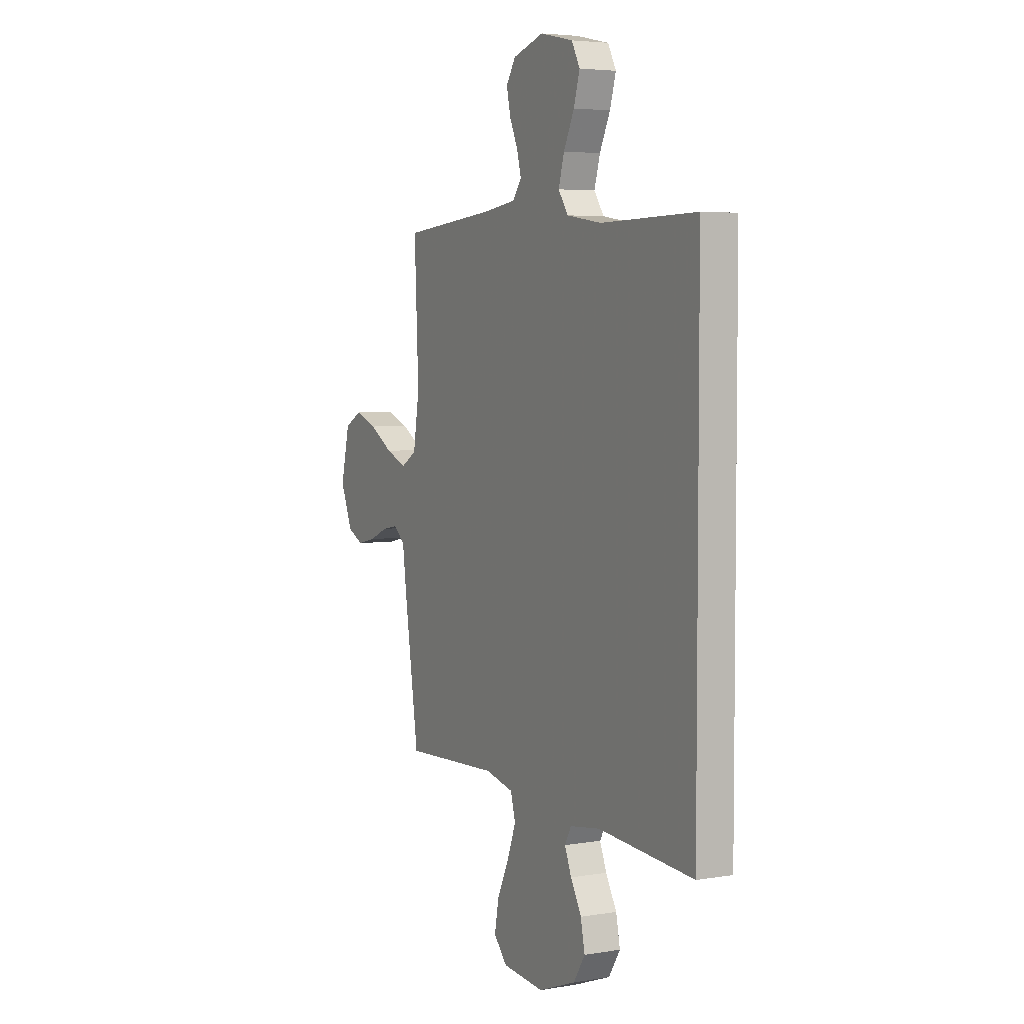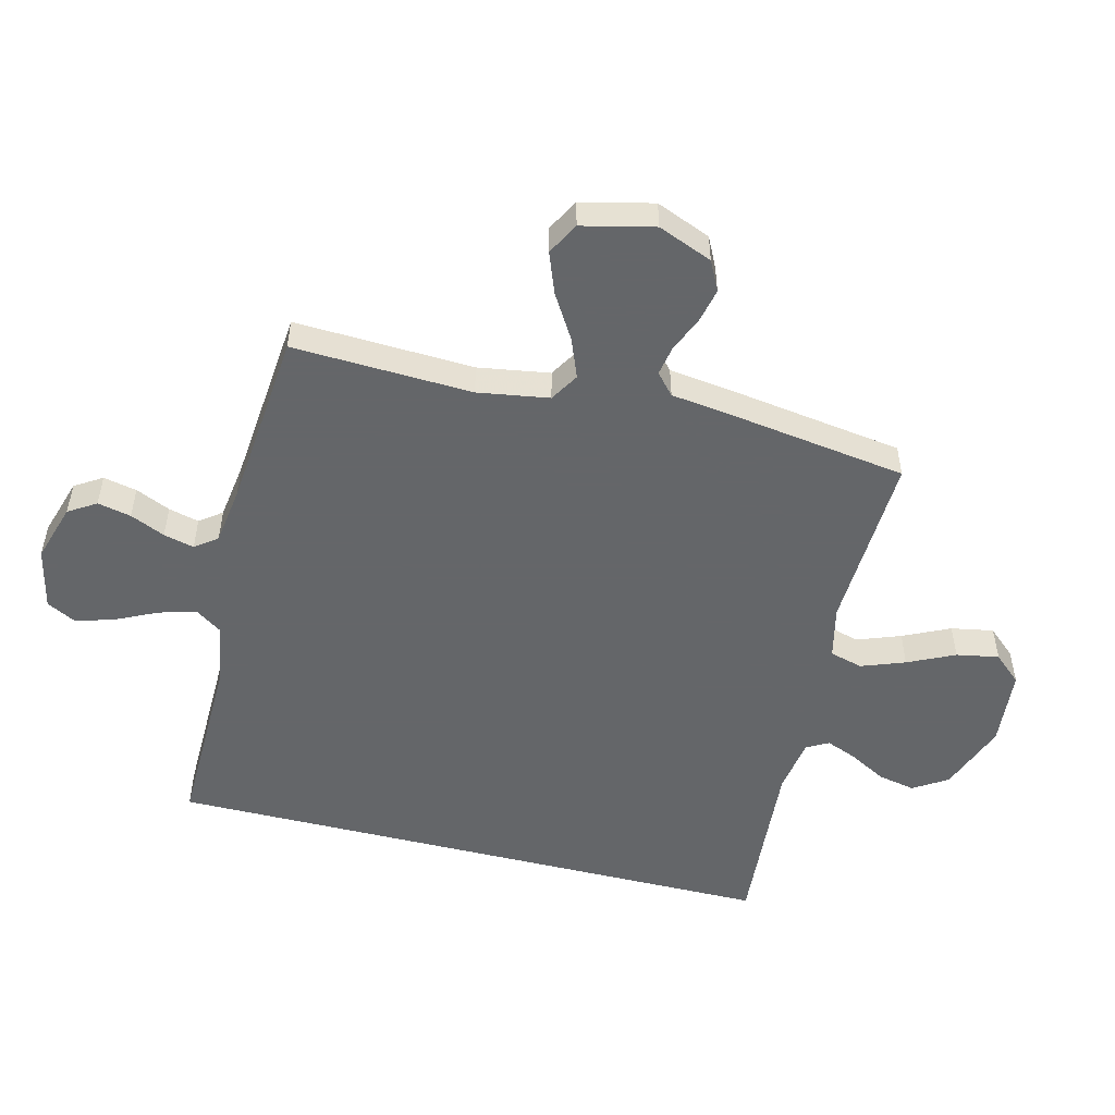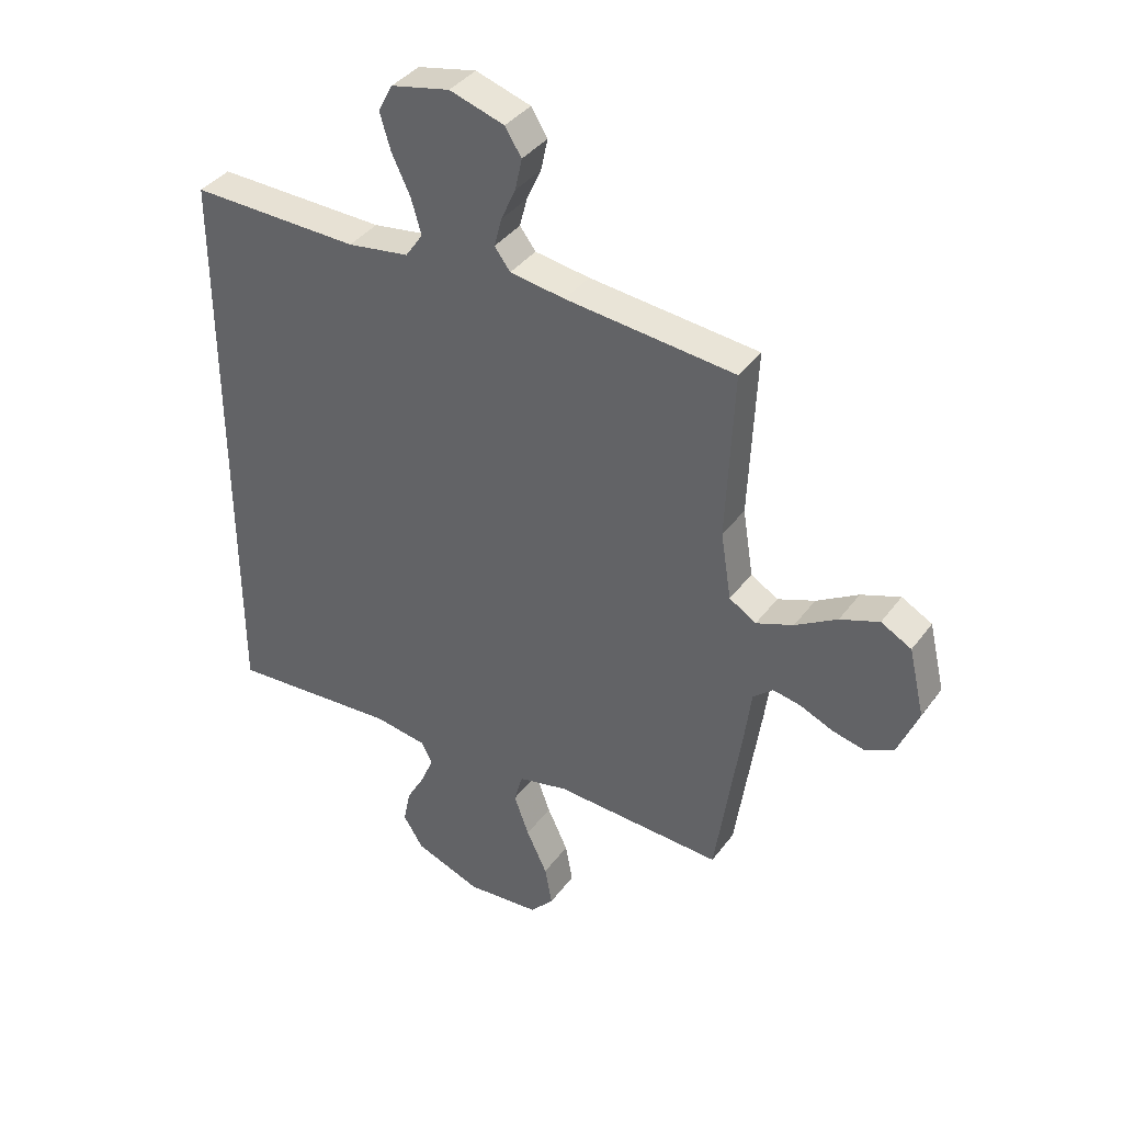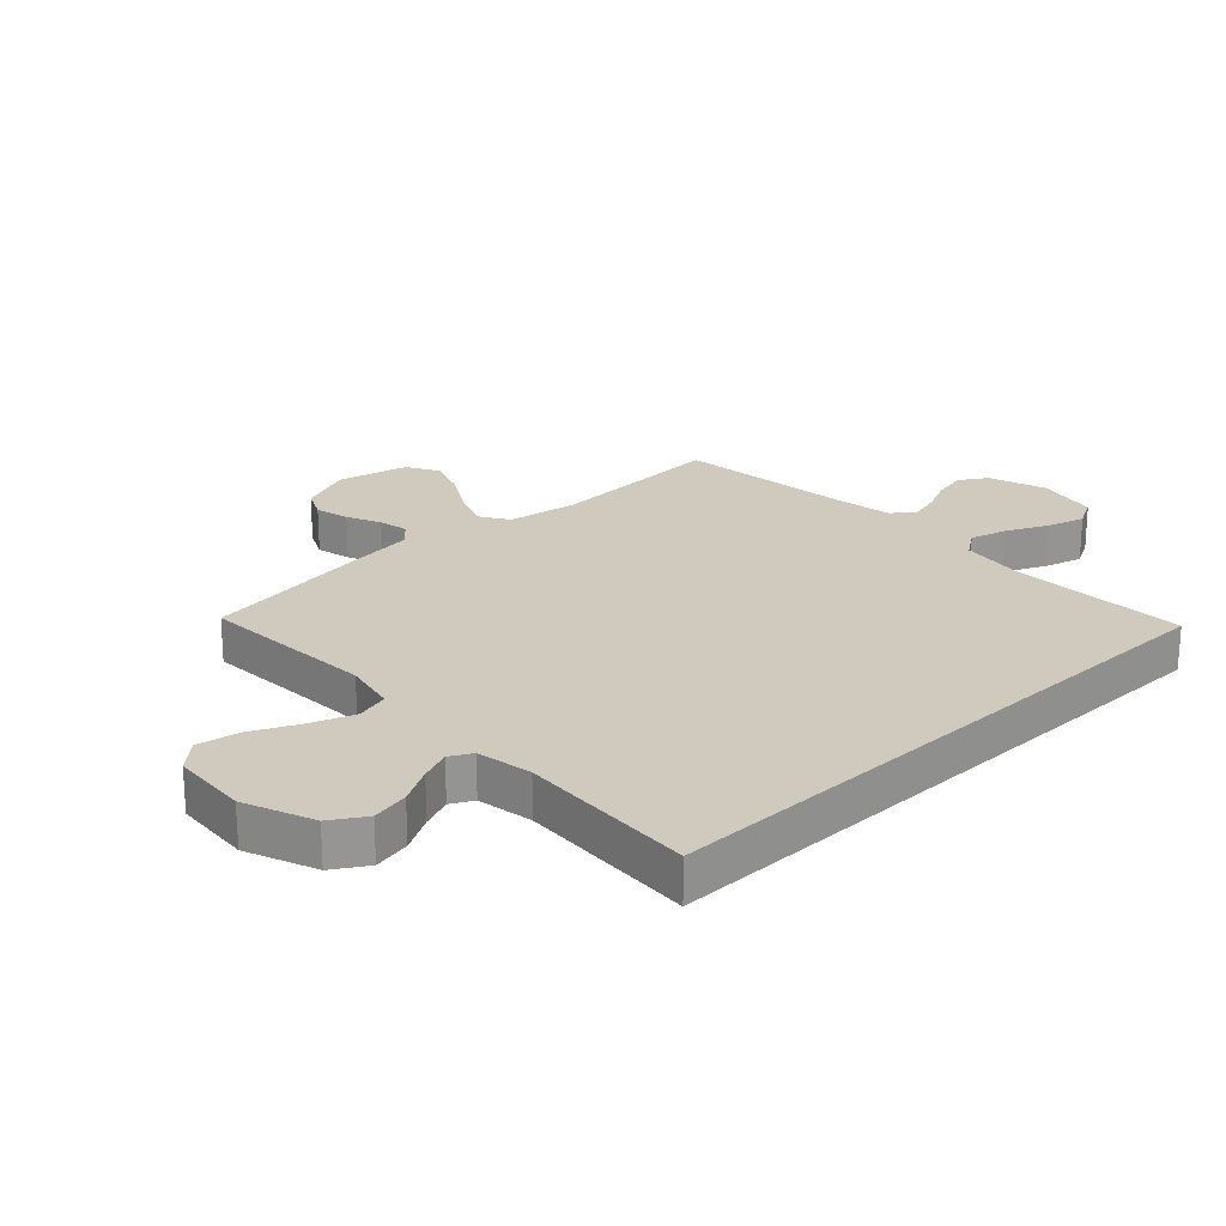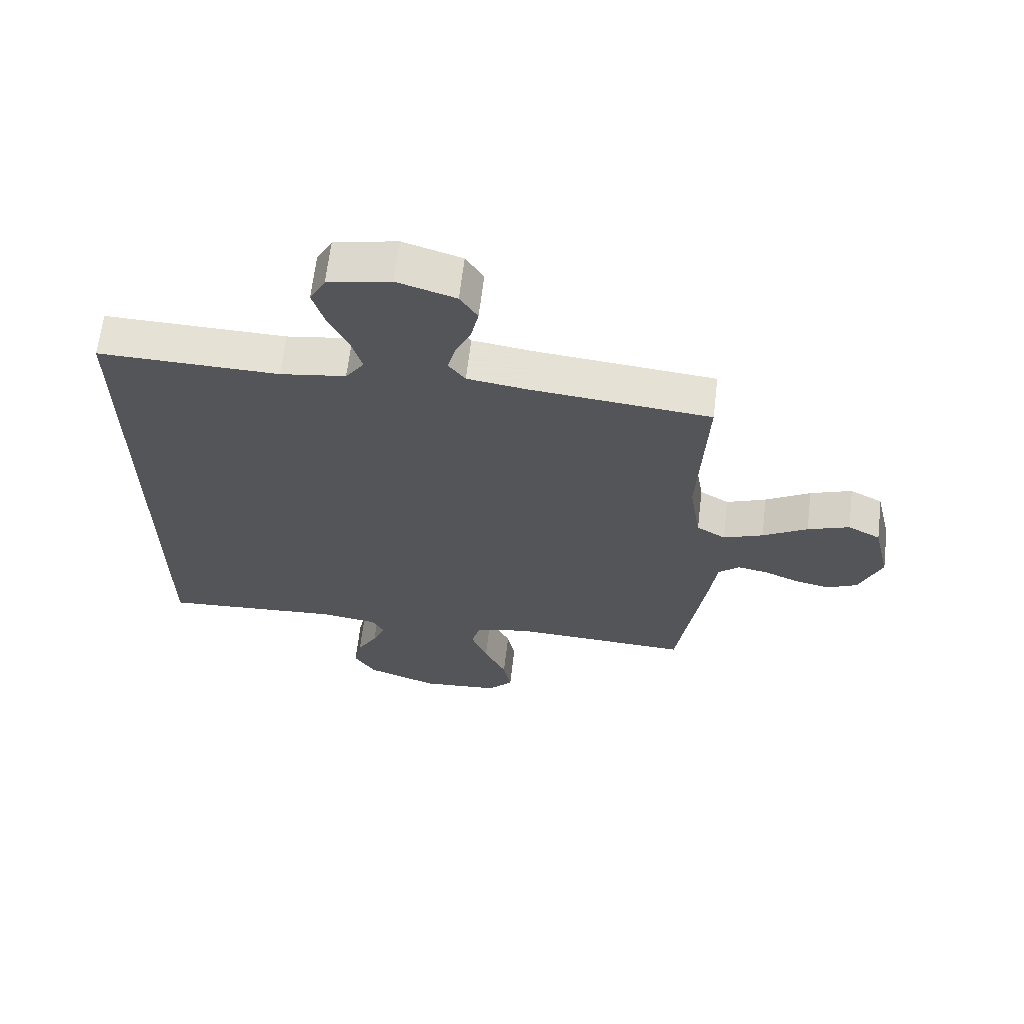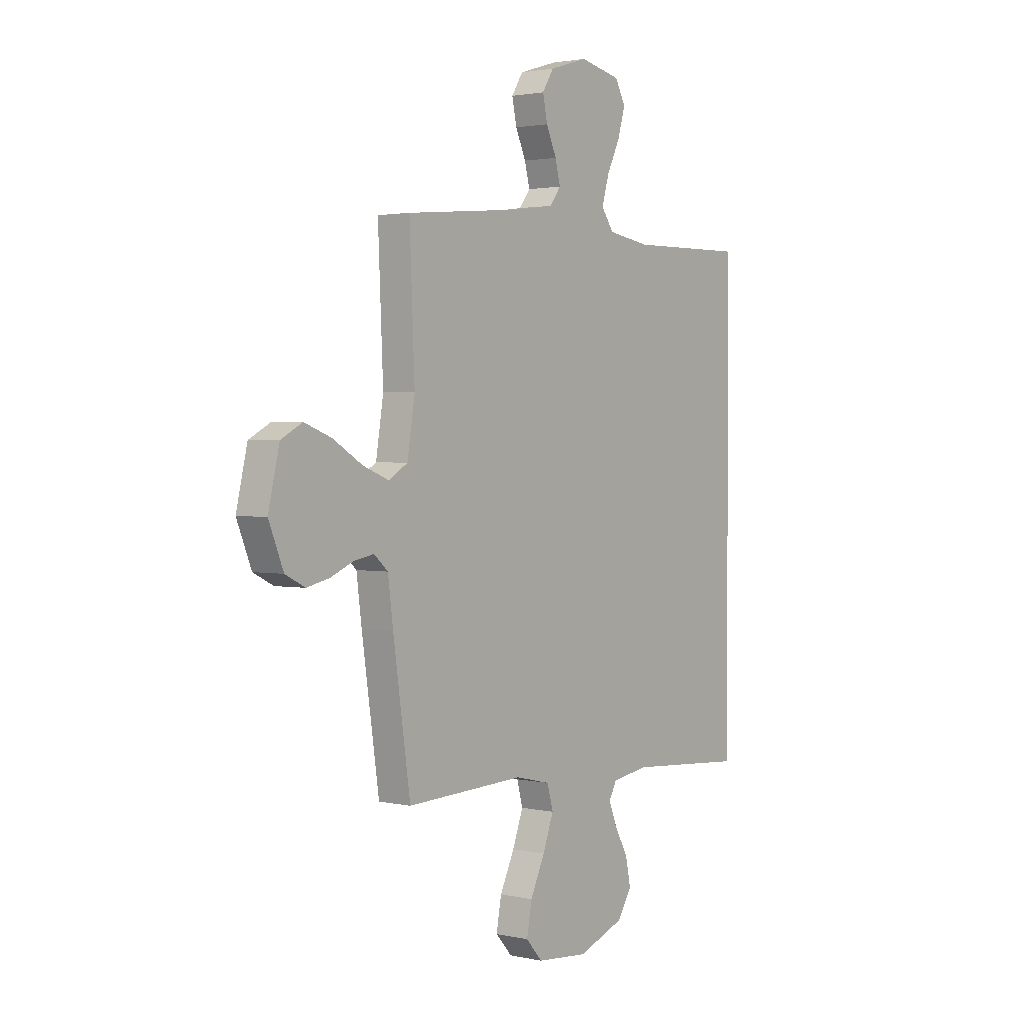
<metadata>
{"format":"obj","ext":"obj","renderer":"f3d","projection":"perspective","resolution":1024,"background":"white","views":[{"elev":4.6,"azim":-118.2,"up":"+Z"},{"elev":-51.7,"azim":75.9,"up":"+Y"},{"elev":38.7,"azim":32.5,"up":"+Z"},{"elev":22.8,"azim":-133.9,"up":"+Y"},{"elev":64.9,"azim":6.8,"up":"+Z"},{"elev":2.1,"azim":127.6,"up":"+Z"}]}
</metadata>
<code>
v 0.5 0.07 0.5
v 0.487 0.07 0.2
v 0.506 0.07 0.081
v 0.554 0.07 0.052
v 0.62 0.07 0.078
v 0.694 0.07 0.123
v 0.763 0.07 0.149
v 0.817 0.07 0.12
v 0.845 0.07 0
v 0.808 0.07 -0.091
v 0.758 0.07 -0.116
v 0.7 0.07 -0.103
v 0.642 0.07 -0.078
v 0.592 0.07 -0.069
v 0.557 0.07 -0.1
v 0.544 0.07 -0.2
v 0.5 0.07 -0.5
v 0.2 0.07 -0.488
v 0.111 0.07 -0.509
v 0.096 0.07 -0.564
v 0.123 0.07 -0.637
v 0.16 0.07 -0.715
v 0.173 0.07 -0.786
v 0.131 0.07 -0.833
v 0 0.07 -0.845
v -0.118 0.07 -0.801
v -0.154 0.07 -0.744
v -0.141 0.07 -0.681
v -0.107 0.07 -0.62
v -0.086 0.07 -0.568
v -0.106 0.07 -0.531
v -0.2 0.07 -0.517
v -0.5 0.07 -0.54
v -0.5 0.07 0.496
v -0.2 0.07 0.491
v -0.091 0.07 0.508
v -0.06 0.07 0.553
v -0.078 0.07 0.615
v -0.111 0.07 0.684
v -0.13 0.07 0.748
v -0.104 0.07 0.797
v 0 0.07 0.82
v 0.097 0.07 0.79
v 0.126 0.07 0.744
v 0.114 0.07 0.688
v 0.088 0.07 0.63
v 0.075 0.07 0.579
v 0.103 0.07 0.542
v 0.2 0.07 0.528
v 0.5 0 0.5
v 0.487 0 0.2
v 0.506 0 0.081
v 0.554 0 0.052
v 0.62 0 0.078
v 0.694 0 0.123
v 0.763 0 0.149
v 0.817 0 0.12
v 0.845 0 0
v 0.808 0 -0.091
v 0.758 0 -0.116
v 0.7 0 -0.103
v 0.642 0 -0.078
v 0.592 0 -0.069
v 0.557 0 -0.1
v 0.544 0 -0.2
v 0.5 0 -0.5
v 0.2 0 -0.488
v 0.111 0 -0.509
v 0.096 0 -0.564
v 0.123 0 -0.637
v 0.16 0 -0.715
v 0.173 0 -0.786
v 0.131 0 -0.833
v 0 0 -0.845
v -0.118 0 -0.801
v -0.154 0 -0.744
v -0.141 0 -0.681
v -0.107 0 -0.62
v -0.086 0 -0.568
v -0.106 0 -0.531
v -0.2 0 -0.517
v -0.5 0 -0.54
v -0.5 0 0.496
v -0.2 0 0.491
v -0.091 0 0.508
v -0.06 0 0.553
v -0.078 0 0.615
v -0.111 0 0.684
v -0.13 0 0.748
v -0.104 0 0.797
v 0 0 0.82
v 0.097 0 0.79
v 0.126 0 0.744
v 0.114 0 0.688
v 0.088 0 0.63
v 0.075 0 0.579
v 0.103 0 0.542
v 0.2 0 0.528
f 44 45 46
f 43 44 46
f 42 43 46
f 41 42 46
f 40 41 46
f 39 40 46
f 38 39 46
f 37 38 46 47
f 36 37 47 48
f 32 33 34 35
f 31 32 35 36
f 36 48 49
f 31 36 49
f 30 31 49
f 27 28 29
f 26 27 29
f 25 26 29
f 24 25 29
f 23 24 29
f 22 23 29
f 21 22 29
f 20 21 29 30
f 15 16 17 18
f 15 18 19
f 11 12 13
f 10 11 13
f 9 10 13
f 8 9 13
f 7 8 13
f 6 7 13
f 5 6 13
f 4 5 13 14
f 3 4 14 15
f 30 49 1 2
f 19 20 30
f 3 15 19 30
f 2 3 30
f 95 94 93
f 95 93 92
f 95 92 91
f 95 91 90
f 95 90 89
f 95 89 88
f 95 88 87
f 96 95 87 86
f 97 96 86 85
f 84 83 82 81
f 85 84 81 80
f 98 97 85
f 98 85 80
f 98 80 79
f 78 77 76
f 78 76 75
f 78 75 74
f 78 74 73
f 78 73 72
f 78 72 71
f 78 71 70
f 79 78 70 69
f 67 66 65 64
f 68 67 64
f 62 61 60
f 62 60 59
f 62 59 58
f 62 58 57
f 62 57 56
f 62 56 55
f 62 55 54
f 63 62 54 53
f 64 63 53 52
f 51 50 98 79
f 79 69 68
f 79 68 64 52
f 79 52 51
f 1 50 51 2
f 2 51 52 3
f 3 52 53 4
f 4 53 54 5
f 5 54 55 6
f 6 55 56 7
f 7 56 57 8
f 8 57 58 9
f 9 58 59 10
f 10 59 60 11
f 11 60 61 12
f 12 61 62 13
f 13 62 63 14
f 14 63 64 15
f 15 64 65 16
f 16 65 66 17
f 17 66 67 18
f 18 67 68 19
f 19 68 69 20
f 20 69 70 21
f 21 70 71 22
f 22 71 72 23
f 23 72 73 24
f 24 73 74 25
f 25 74 75 26
f 26 75 76 27
f 27 76 77 28
f 28 77 78 29
f 29 78 79 30
f 30 79 80 31
f 31 80 81 32
f 32 81 82 33
f 33 82 83 34
f 34 83 84 35
f 35 84 85 36
f 36 85 86 37
f 37 86 87 38
f 38 87 88 39
f 39 88 89 40
f 40 89 90 41
f 41 90 91 42
f 42 91 92 43
f 43 92 93 44
f 44 93 94 45
f 45 94 95 46
f 46 95 96 47
f 47 96 97 48
f 48 97 98 49
f 49 98 50 1

</code>
